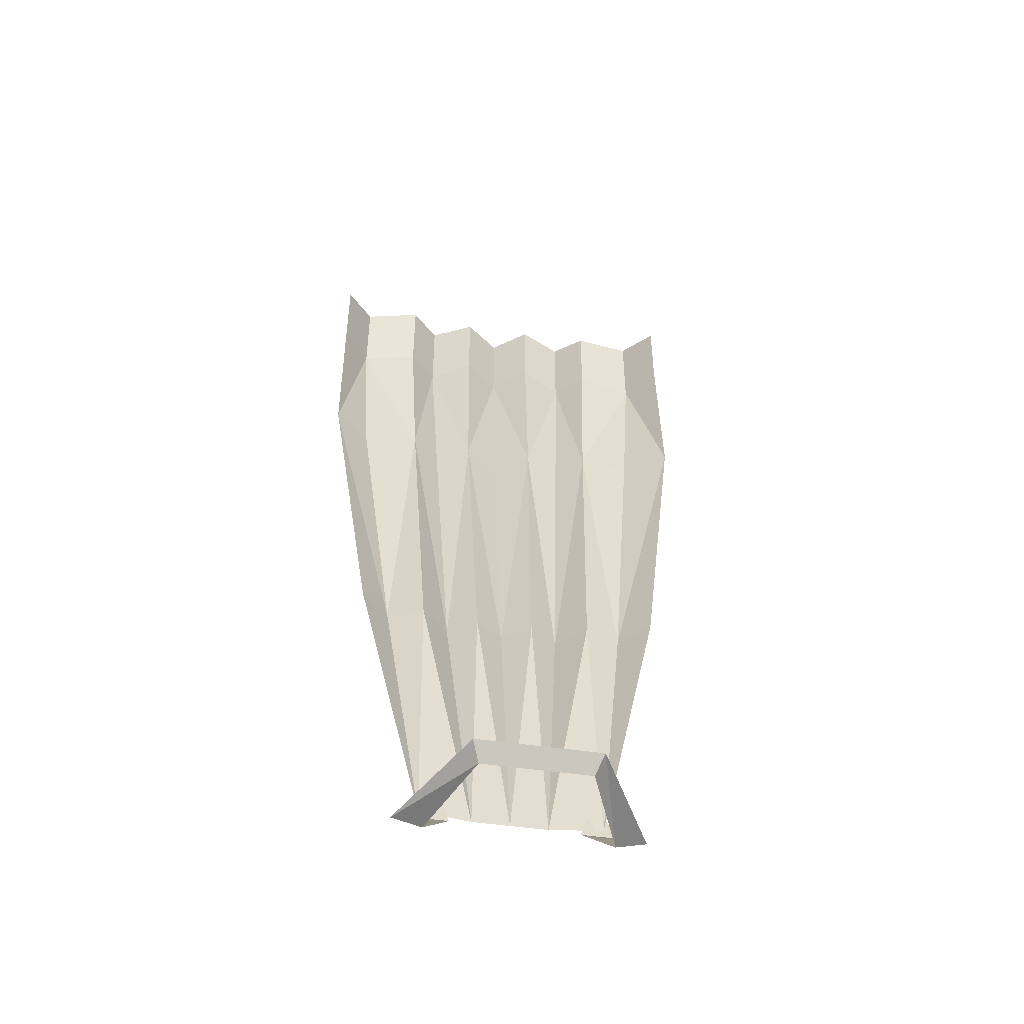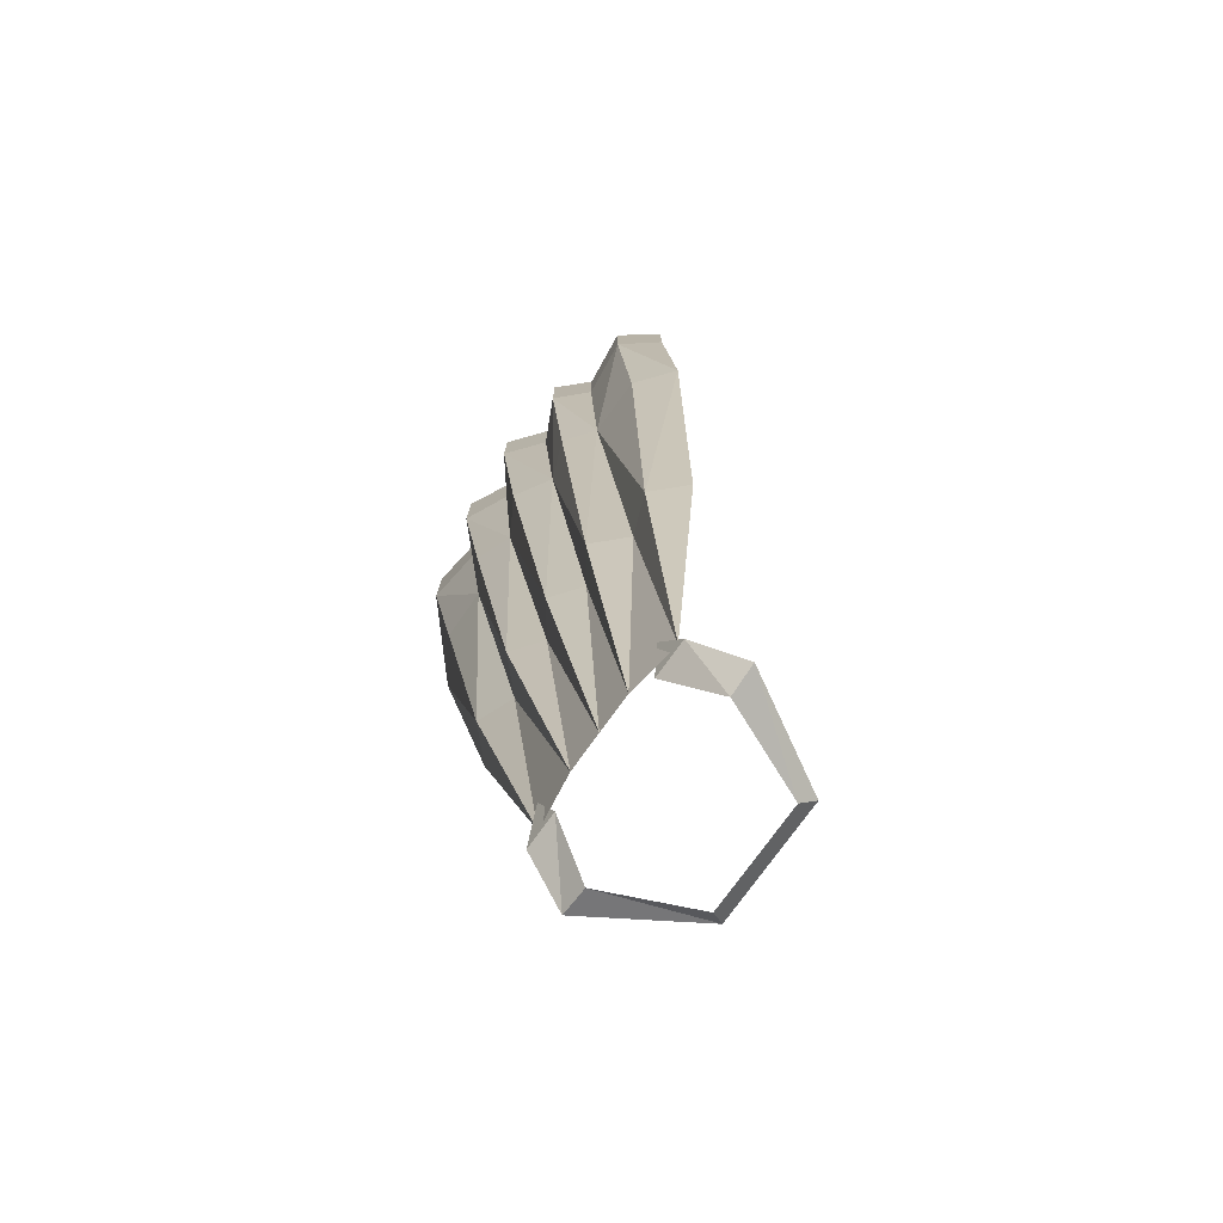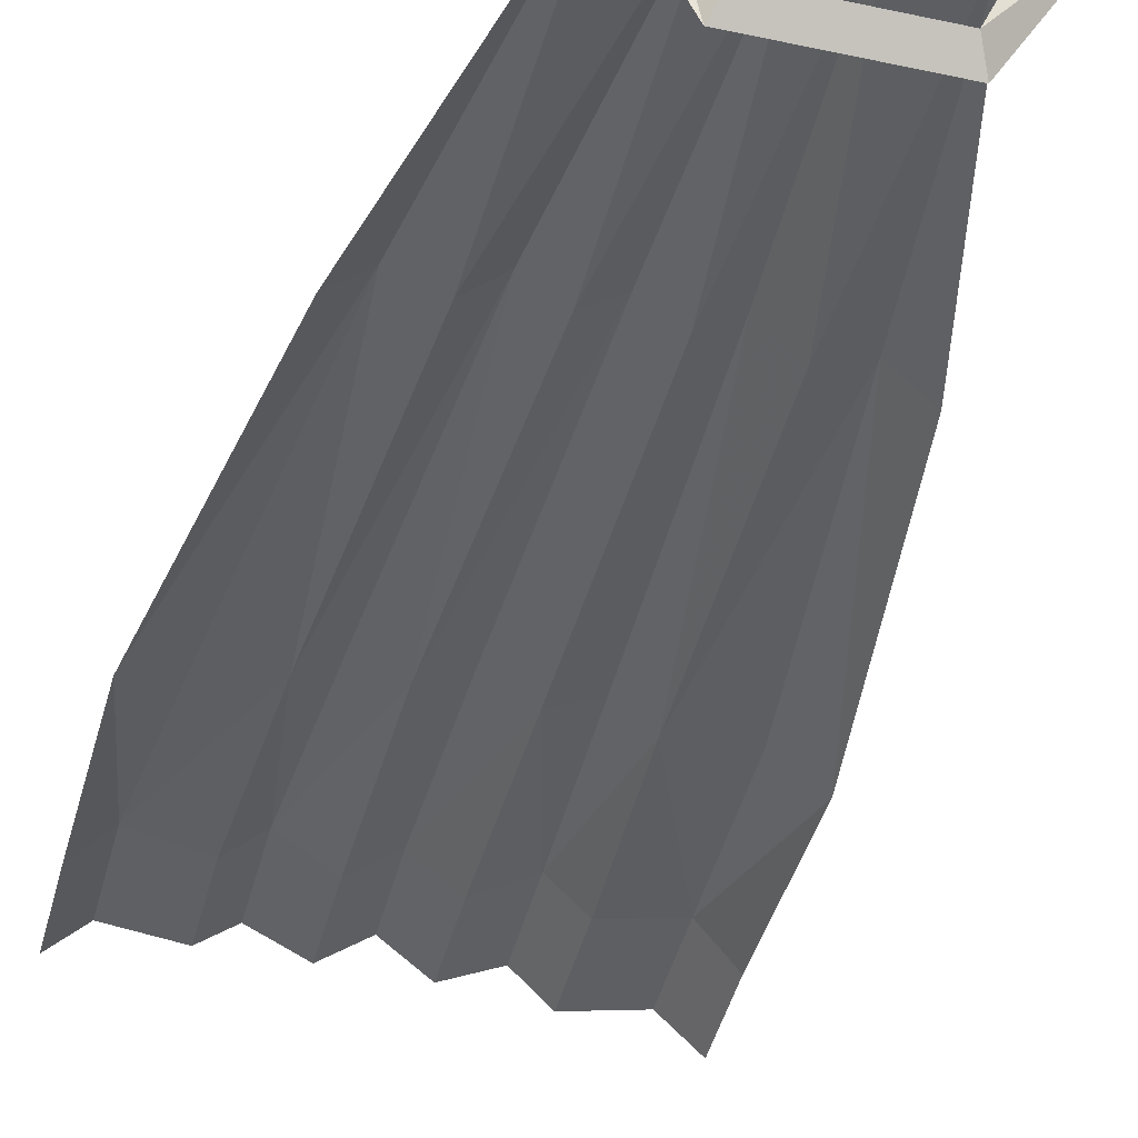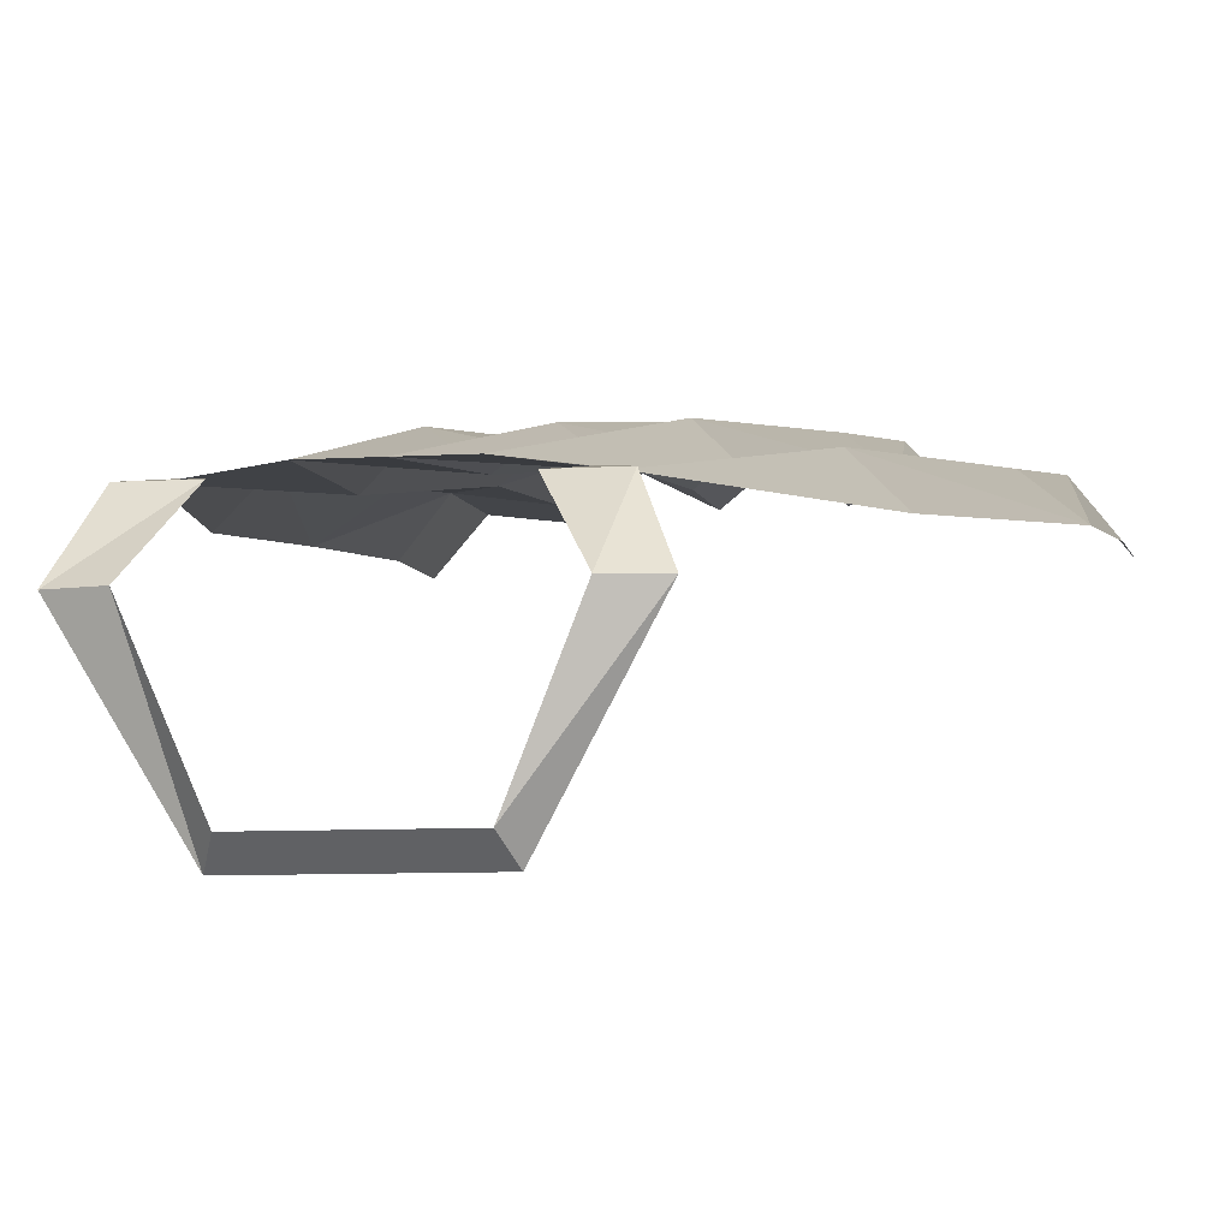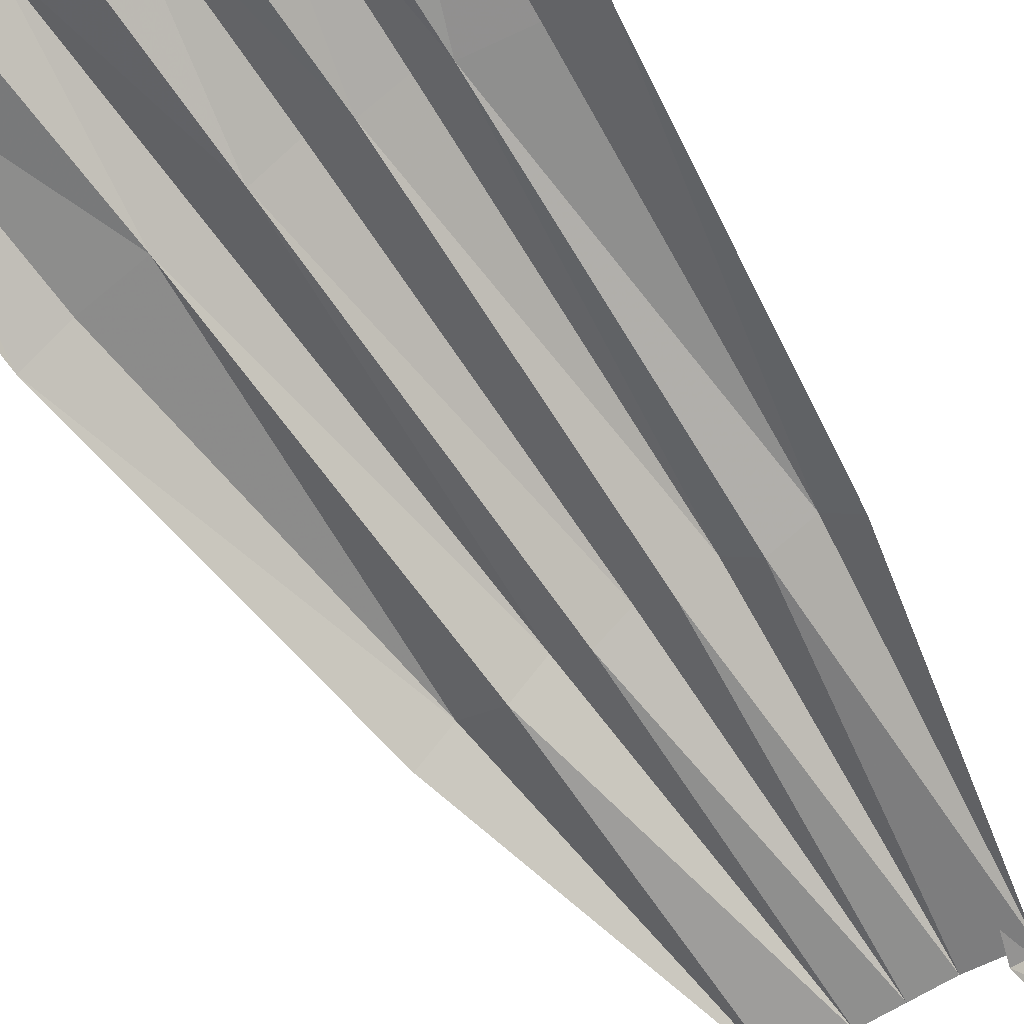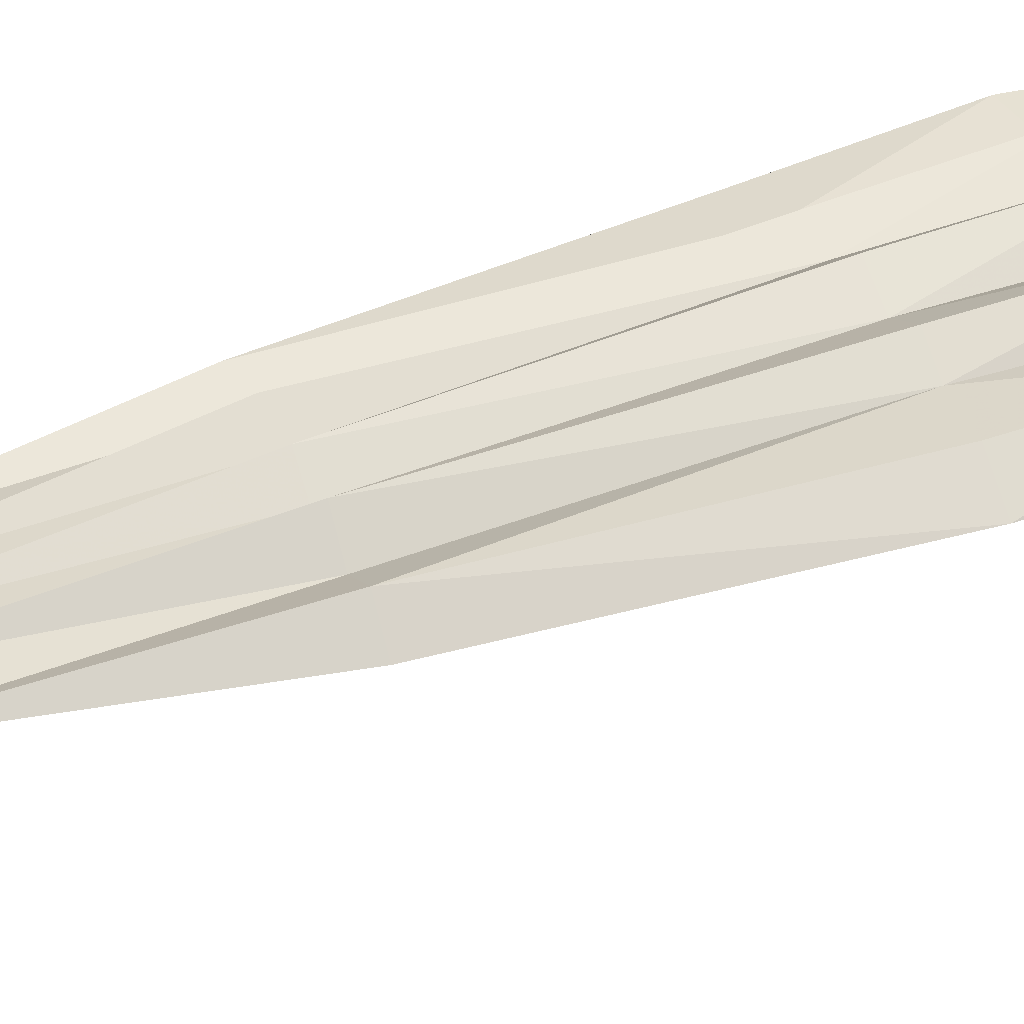
<metadata>
{"format":"obj","ext":"obj","renderer":"f3d","projection":"perspective","resolution":1024,"background":"white","views":[{"elev":-46.8,"azim":170.3,"up":"+Y"},{"elev":-76.8,"azim":54.2,"up":"+Y"},{"elev":-44.6,"azim":-14.2,"up":"+Z"},{"elev":-6.6,"azim":11.6,"up":"+Z"},{"elev":-59.8,"azim":-145.7,"up":"+Z"},{"elev":31.5,"azim":68.8,"up":"+Z"}]}
</metadata>
<code>
o npc/necrovarus/4
v 7 -164 -8
v -7 -164 -8
v -8 -162 -10
v 8 -162 -10
v 16 -164 4
v 12 -165 4
v 13 -159 10
v 8 -159 10
v 10 -153 11
v -12 -165 4
v -16 -164 4
v -9 -159 10
v -14 -159 10
v -11 -153 11
v -12 -158 10
v -17 -118 17
v -21 -118 13
v -12 -118 15
v -14 -73 22
v -21 -74 22
v -27 -74 18
v -8 -118 19
v -10 -73 25
v -11 -49 28
v -15 -49 24
v -23 -50 25
v -5 -73 23
v -5 -48 25
v -5 -37 25
v -11 -37 28
v -15 -38 24
v 0 -48 29
v 0 -37 29
v 5 -37 25
v 5 -48 25
v 11 -49 28
v 11 -37 28
v 5 -73 23
v 10 -73 25
v 14 -73 22
v 15 -49 24
v 15 -37 24
v 8 -118 19
v 12 -118 15
v 17 -118 17
v 22 -74 22
v 23 -50 25
v 5 -158 11
v 12 -158 10
v 4 -118 16
v 0 -118 19
v 0 -158 11
v -4 -118 16
v -5 -158 11
v 21 -118 13
v 27 -74 18
v 27 -50 20
v 27 -39 20
v 23 -38 25
v 0 -73 26
v -27 -50 20
v -27 -39 20
v -23 -38 25
f 1 2 3
f 1 3 4
f 1 4 5
f 1 5 6
f 6 5 7
f 6 7 8
f 8 7 9
f 10 11 3
f 10 3 2
f 11 10 12
f 11 12 13
f 13 12 14
f 15 16 17
f 15 17 16
f 15 16 18
f 15 18 16
f 16 18 19
f 16 19 20
f 16 20 21
f 16 21 17
f 16 17 21
f 16 21 20
f 16 20 19
f 16 19 18
f 18 19 22
f 18 22 19
f 19 22 23
f 19 23 24
f 19 24 25
f 19 25 26
f 19 26 20
f 19 20 26
f 19 26 25
f 19 25 24
f 19 24 23
f 19 23 22
f 22 23 27
f 22 27 23
f 23 27 24
f 23 24 27
f 27 24 28
f 27 28 24
f 24 28 29
f 24 29 30
f 24 30 31
f 24 31 25
f 24 25 31
f 24 31 30
f 24 30 29
f 24 29 28
f 28 29 32
f 28 32 29
f 29 32 33
f 29 33 32
f 32 33 34
f 32 34 33
f 34 32 35
f 34 35 36
f 34 36 37
f 34 37 36
f 34 36 35
f 34 35 32
f 32 35 38
f 32 38 35
f 35 38 36
f 35 36 38
f 38 36 39
f 38 39 36
f 36 39 40
f 36 40 41
f 36 41 42
f 36 42 37
f 36 37 42
f 36 42 41
f 36 41 40
f 36 40 39
f 39 40 43
f 39 43 40
f 40 43 44
f 40 44 45
f 40 45 46
f 40 46 47
f 40 47 41
f 40 41 47
f 40 47 46
f 40 46 45
f 40 45 44
f 40 44 43
f 43 44 48
f 43 48 44
f 44 48 49
f 44 49 45
f 44 45 49
f 44 49 48
f 50 51 52
f 50 52 48
f 50 48 43
f 50 43 38
f 50 38 51
f 50 51 38
f 50 38 43
f 50 43 48
f 50 48 52
f 50 52 51
f 51 52 53
f 51 53 52
f 52 53 54
f 52 54 53
f 53 54 22
f 53 22 54
f 54 22 18
f 54 18 15
f 54 15 18
f 54 18 22
f 55 45 49
f 55 49 45
f 55 45 56
f 55 56 45
f 45 56 46
f 45 46 56
f 56 46 47
f 56 47 46
f 47 56 57
f 47 57 58
f 47 58 59
f 47 59 42
f 47 42 41
f 47 41 42
f 47 42 59
f 47 59 58
f 47 58 57
f 47 57 56
f 43 39 38
f 43 38 39
f 38 60 51
f 38 51 60
f 38 60 32
f 38 32 60
f 60 32 27
f 60 27 51
f 60 51 27
f 60 27 32
f 32 27 28
f 32 28 27
f 27 53 51
f 27 51 53
f 27 53 22
f 27 22 53
f 21 20 26
f 21 26 61
f 21 61 26
f 21 26 20
f 62 26 63
f 62 63 26
f 62 26 61
f 62 61 26
f 63 26 31
f 63 31 26
f 26 31 25
f 26 25 31

</code>
